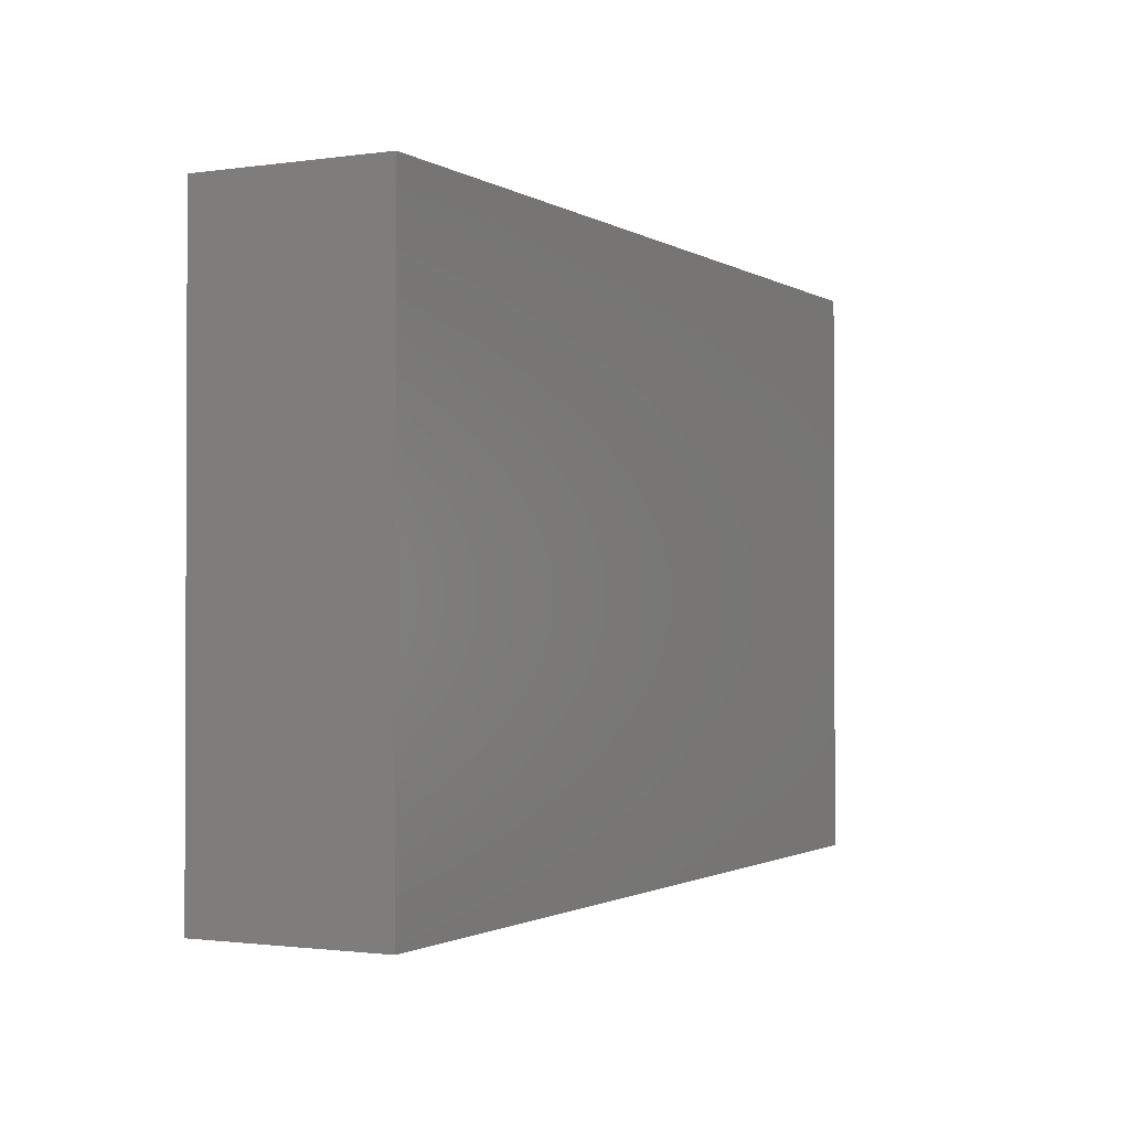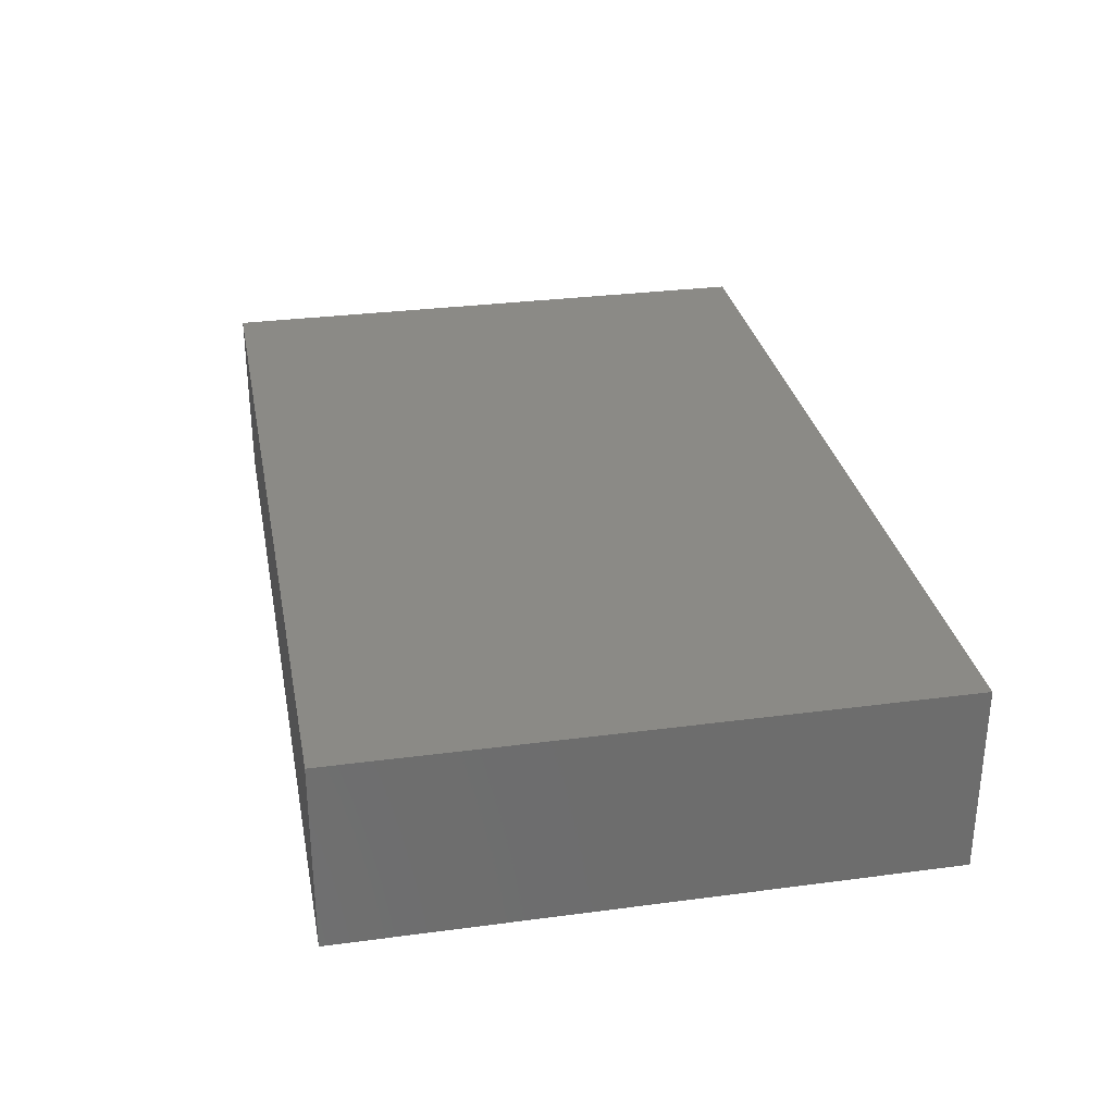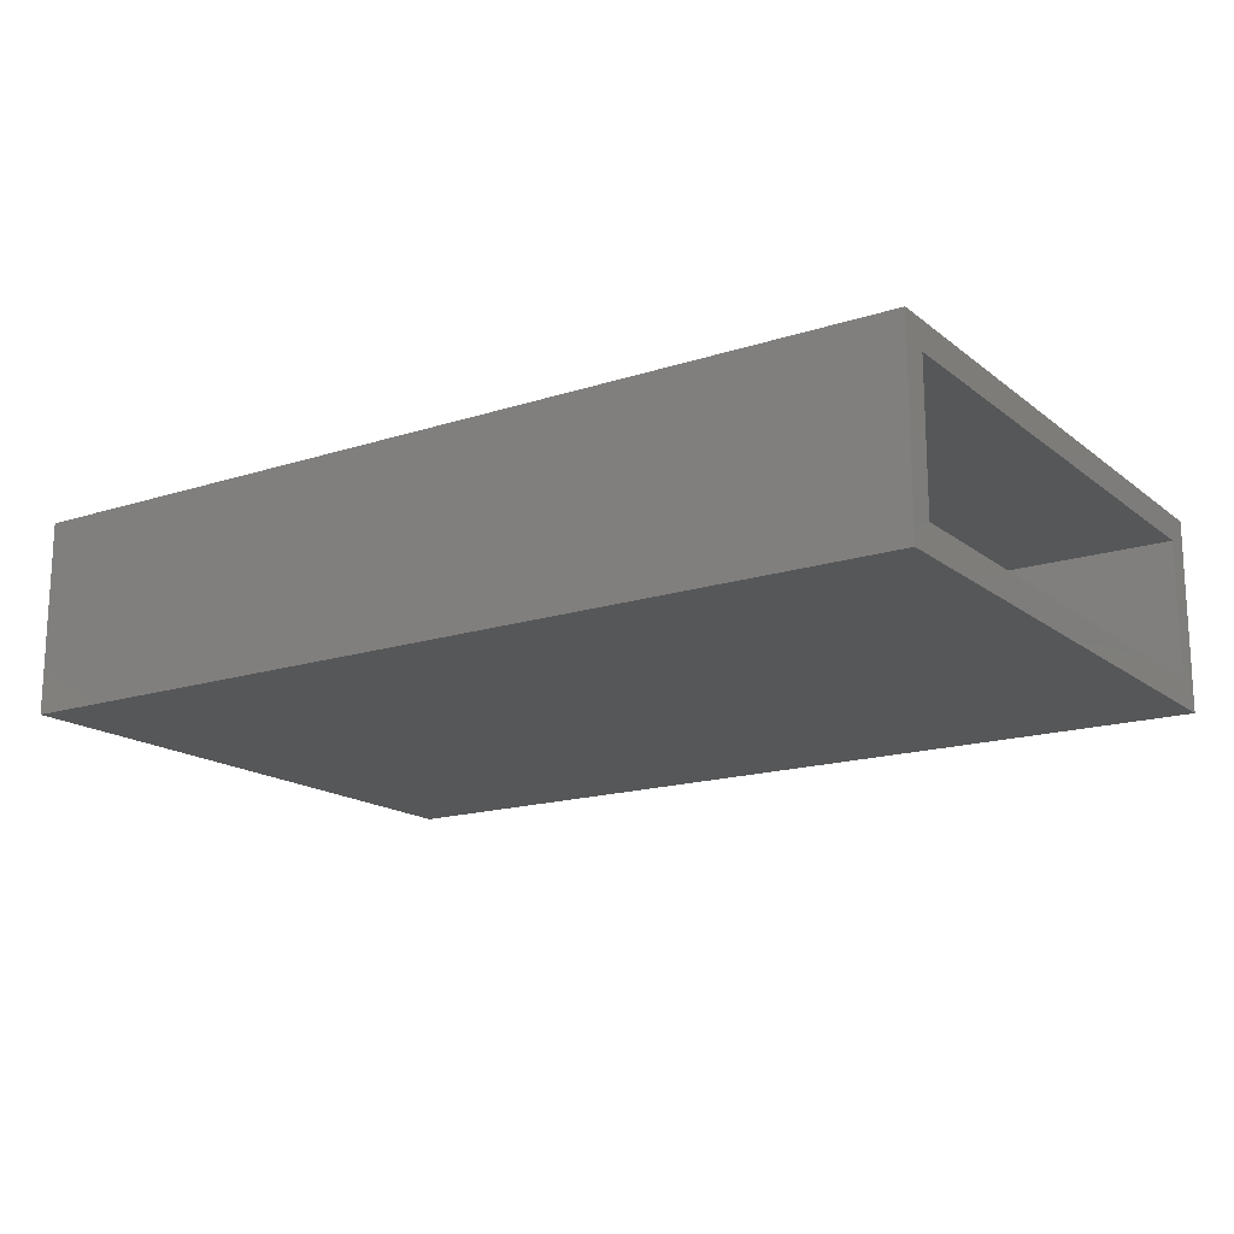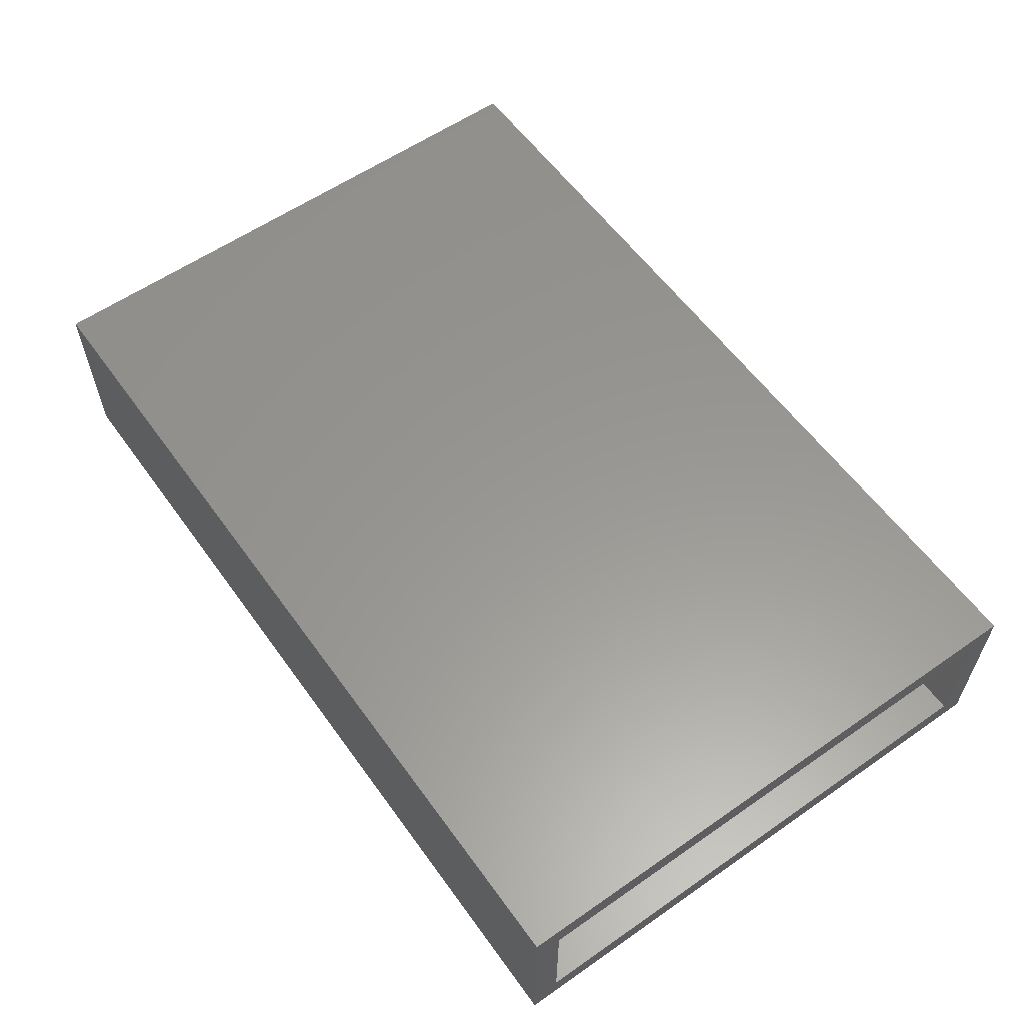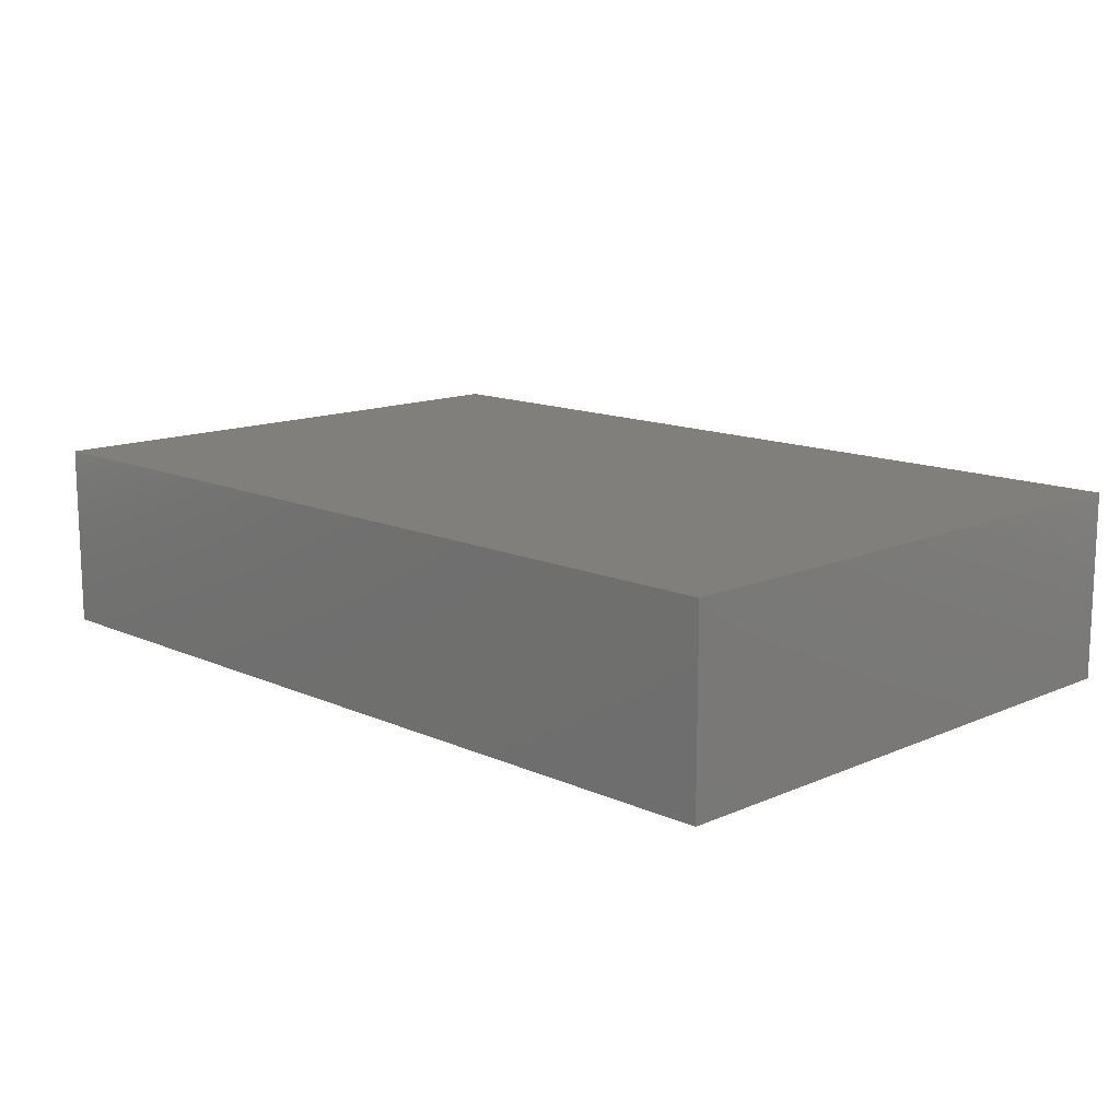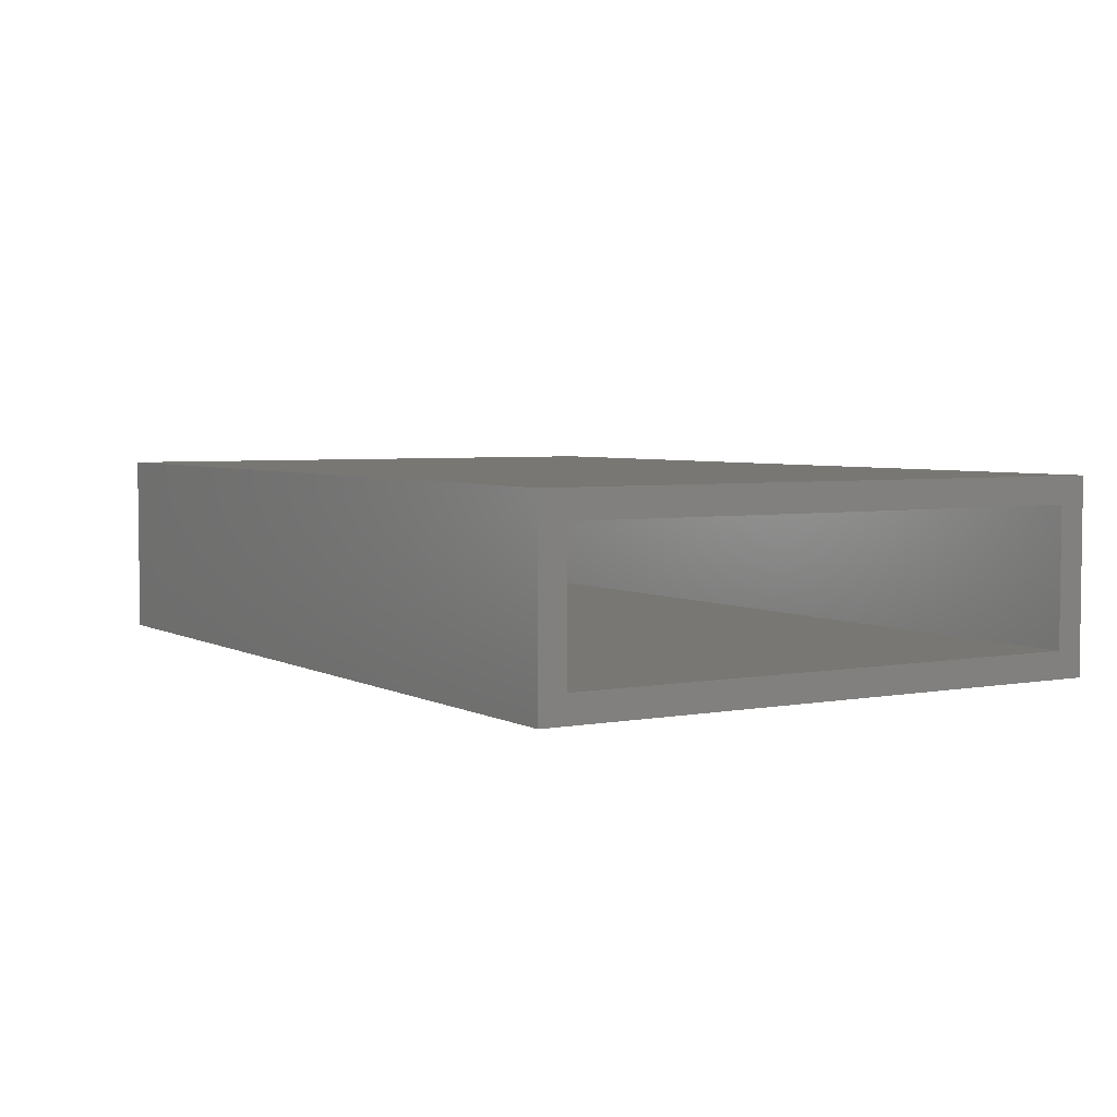
<metadata>
{"format":"stl","ext":"stl","renderer":"f3d","projection":"perspective","resolution":1024,"background":"white","views":[{"elev":-1.3,"azim":-62.6,"up":"+Z"},{"elev":30.5,"azim":-100.8,"up":"+Y"},{"elev":-16.6,"azim":33.4,"up":"+Y"},{"elev":58.8,"azim":54.4,"up":"+Y"},{"elev":13.3,"azim":-134.7,"up":"+Y"},{"elev":4.2,"azim":58.6,"up":"+Y"}]}
</metadata>
<code>
# stl→obj: 16 verts, 28 faces
v 0.75 -0.08413 -0.02344
v 0.75 -0.1154 0.007812
v 0.75 -0.3047 -0.02344
v 0.75 -0.2734 0.007812
v 0.75 -0.3047 0.6641
v 0.75 -0.2734 0.6328
v 0.75 -0.08413 0.6641
v 0.75 -0.1154 0.6328
v -0.2734 -0.2734 0.6328
v -0.2734 -0.2734 0.007812
v -0.2734 -0.1154 0.6328
v -0.2734 -0.1154 0.007812
v -0.3047 -0.3047 0.6641
v -0.3047 -0.3047 -0.02344
v -0.3047 -0.08413 0.6641
v -0.3047 -0.08413 -0.02344
f 1 2 3
f 3 2 4
f 3 4 5
f 5 4 6
f 5 6 7
f 7 6 8
f 7 8 1
f 1 8 2
f 9 6 10
f 10 6 4
f 8 11 2
f 2 11 12
f 12 10 2
f 2 10 4
f 11 8 9
f 9 8 6
f 13 14 5
f 5 14 3
f 7 1 15
f 15 1 16
f 16 14 15
f 15 14 13
f 16 1 14
f 14 1 3
f 15 13 7
f 7 13 5
f 12 11 10
f 10 11 9

</code>
